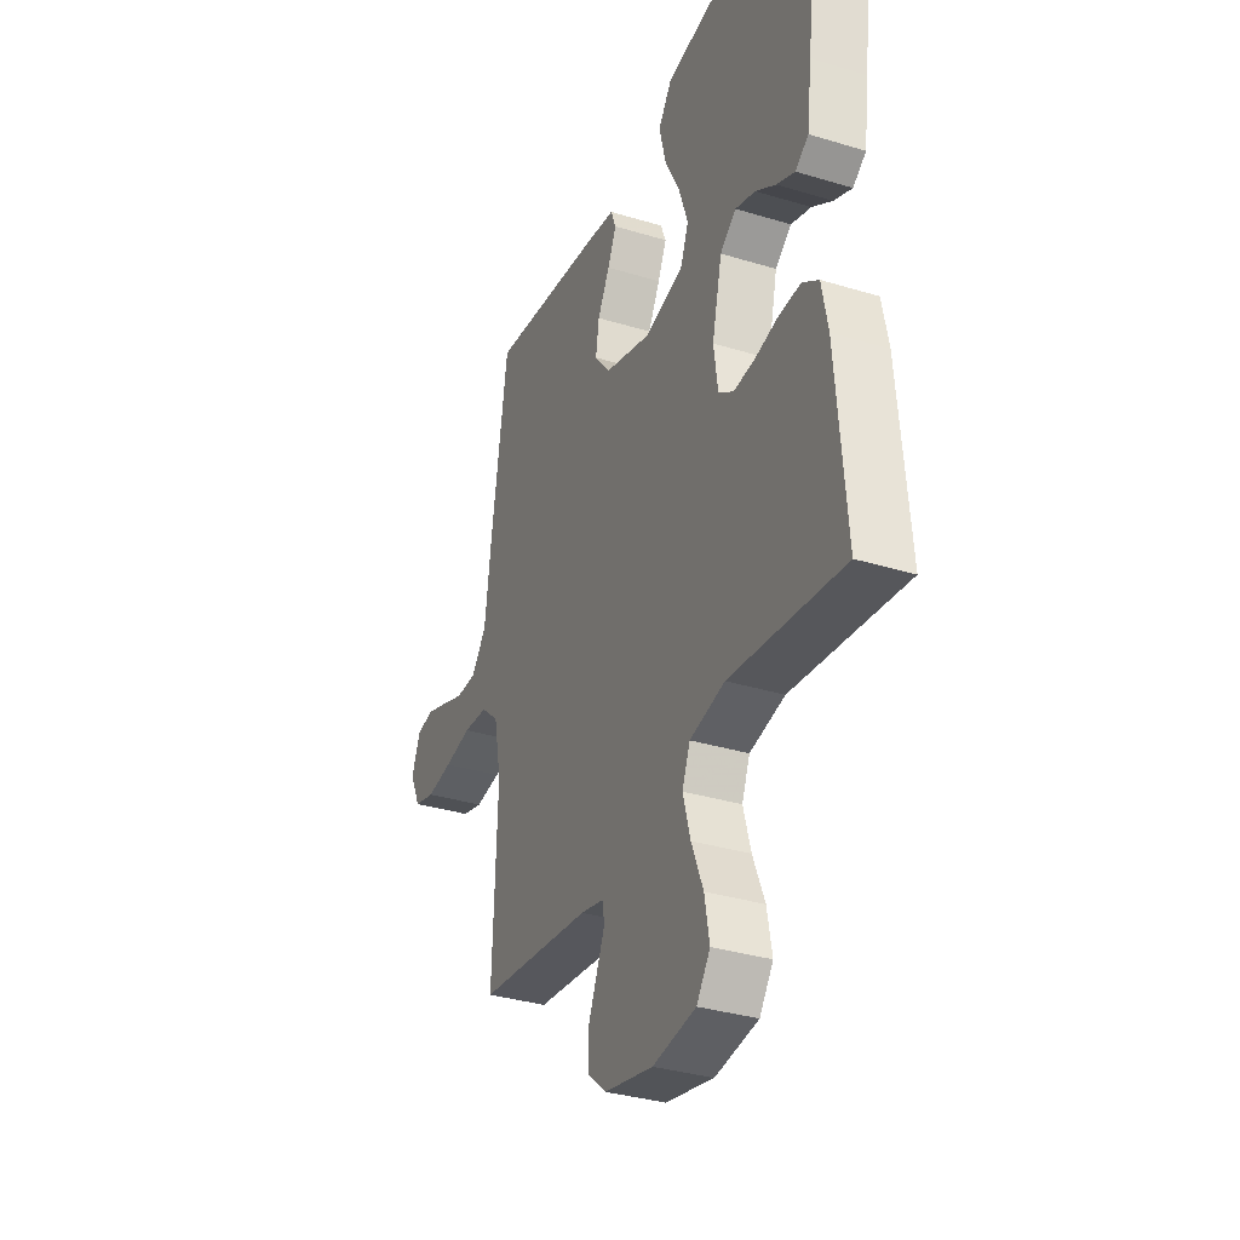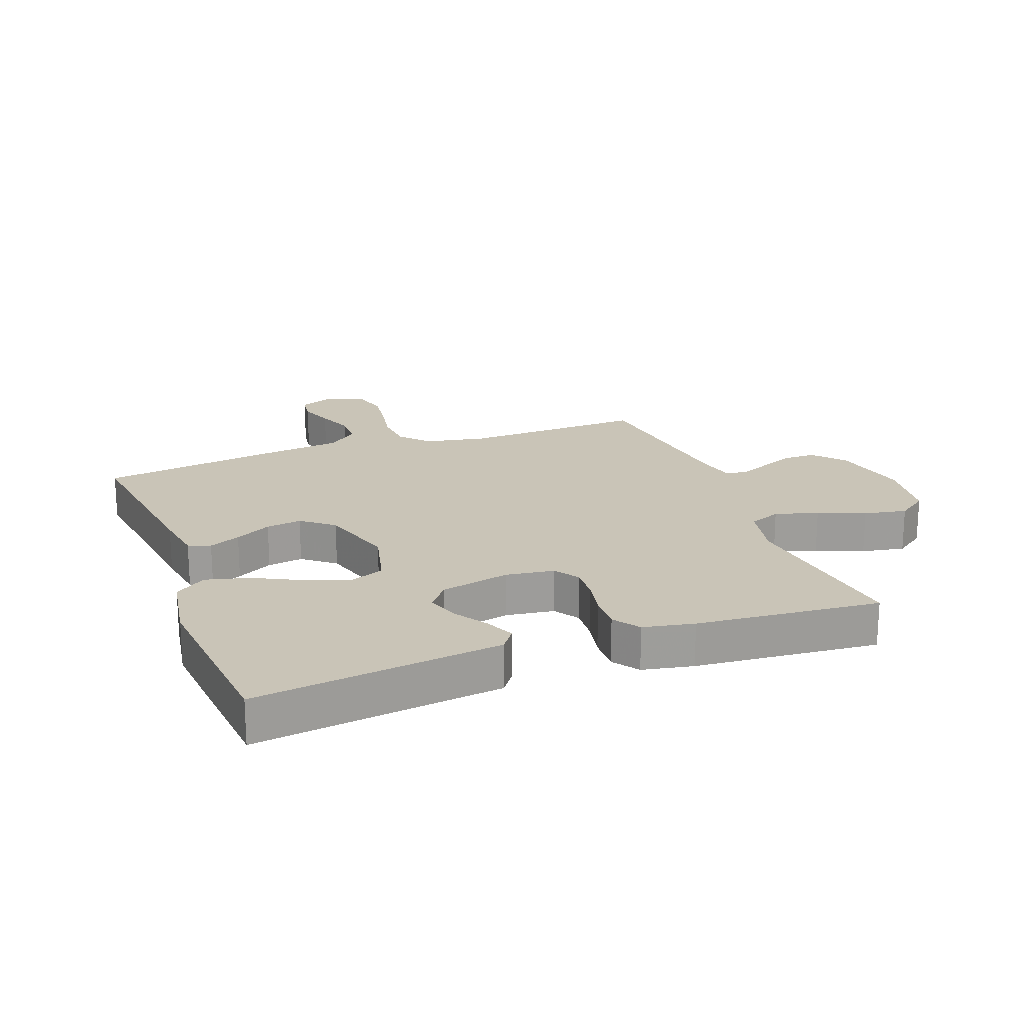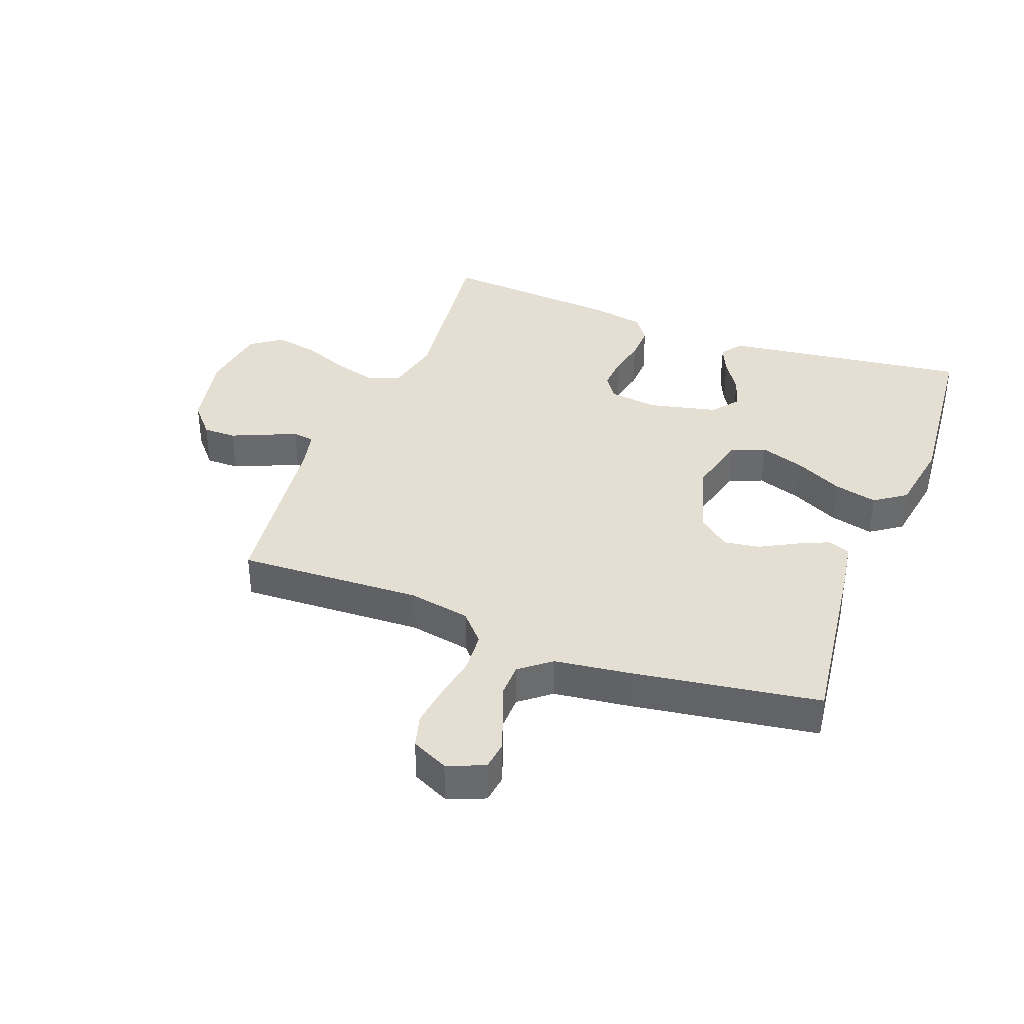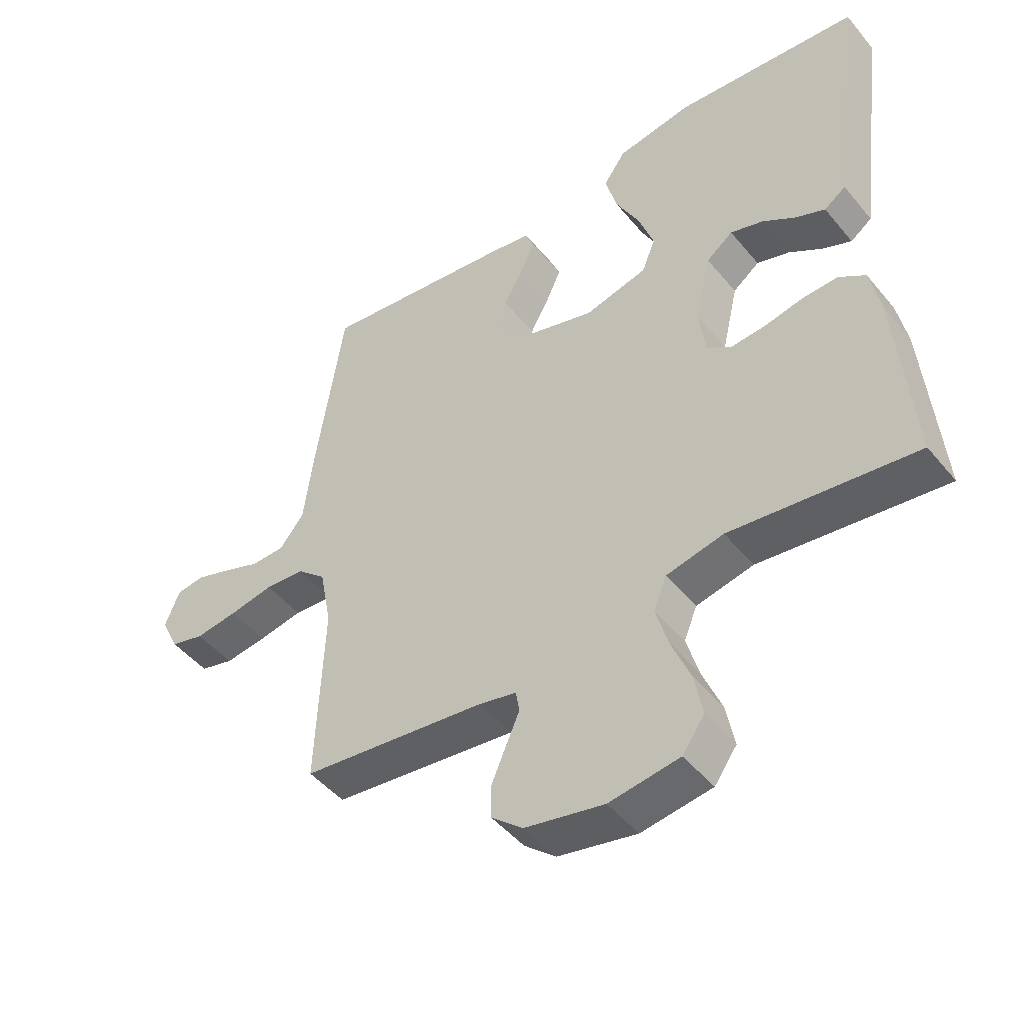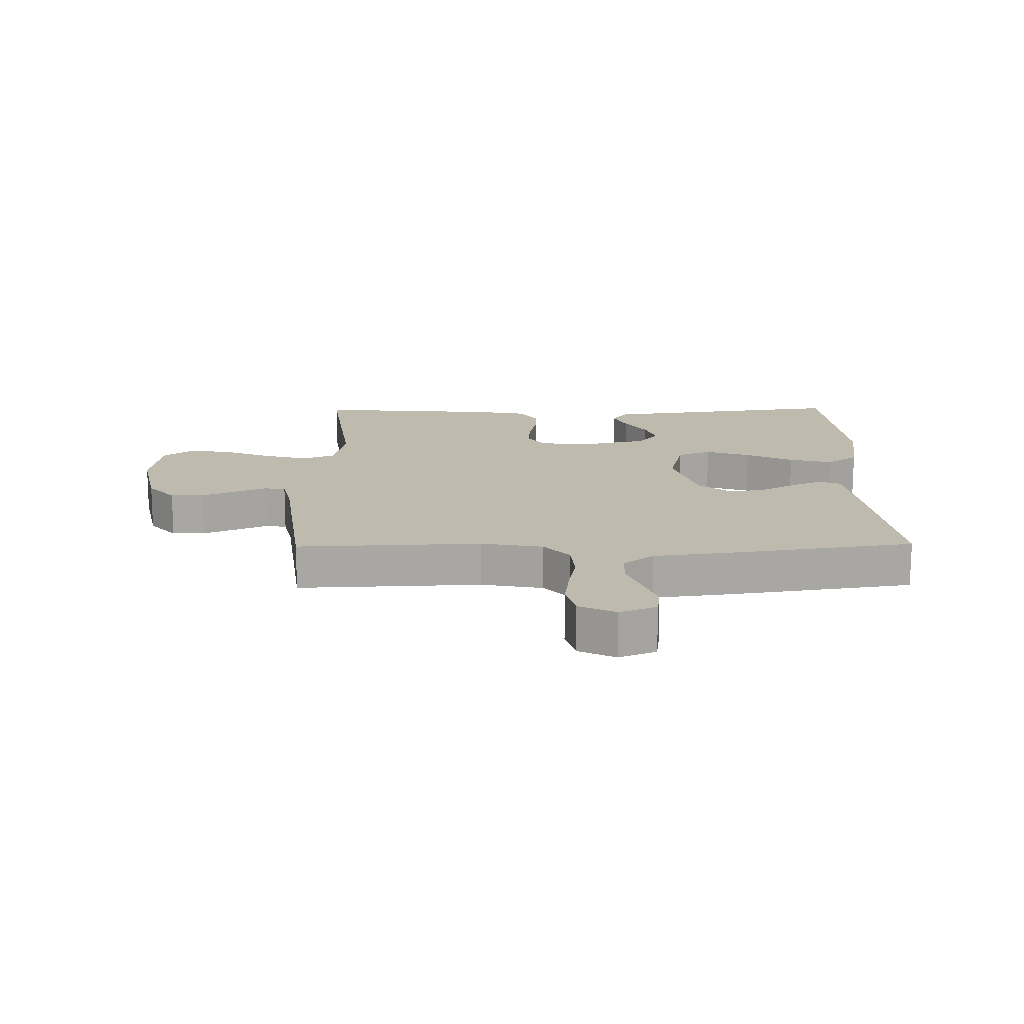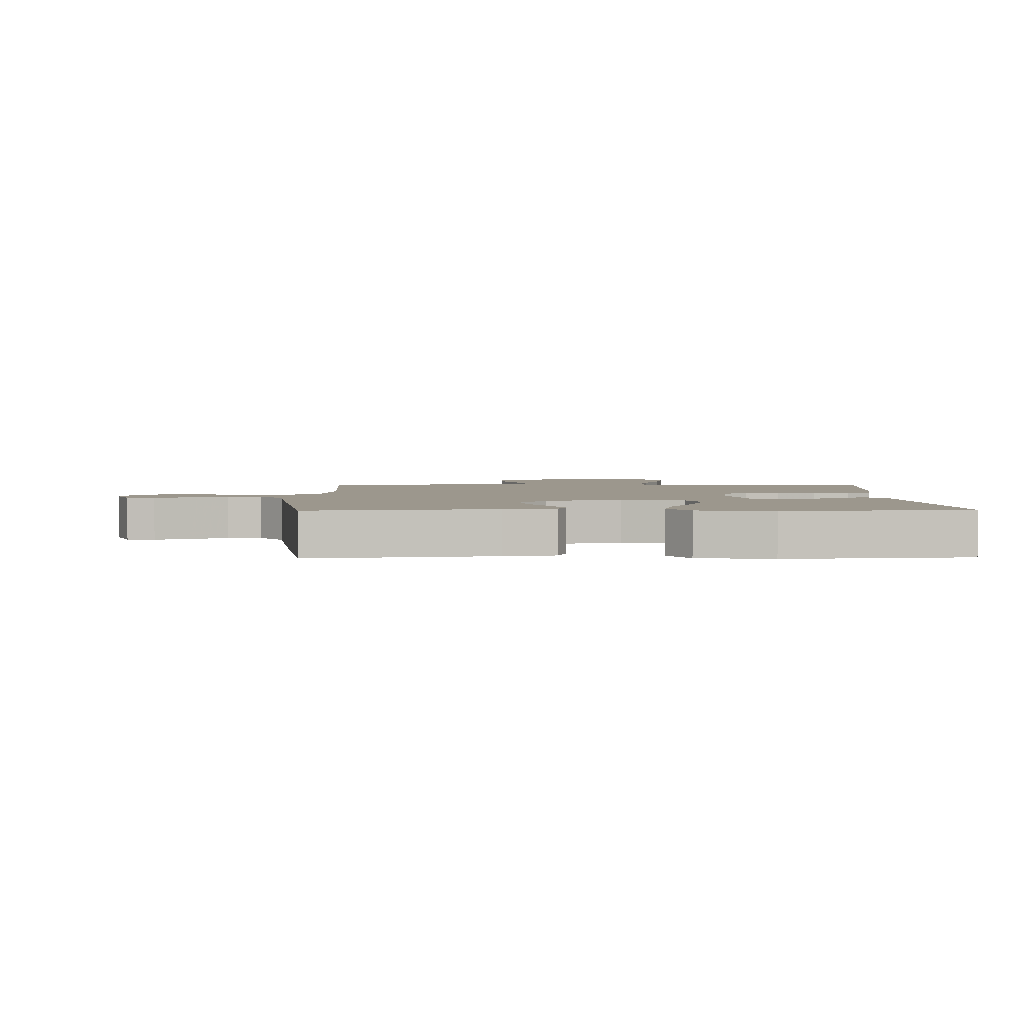
<metadata>
{"format":"obj","ext":"obj","renderer":"f3d","projection":"perspective","resolution":1024,"background":"white","views":[{"elev":-33.9,"azim":67.5,"up":"+Z"},{"elev":20.0,"azim":69.6,"up":"+Y"},{"elev":37.1,"azim":-69.3,"up":"+Y"},{"elev":-47.4,"azim":37.3,"up":"+Z"},{"elev":15.6,"azim":-90.9,"up":"+Y"},{"elev":2.9,"azim":-1.3,"up":"+Y"}]}
</metadata>
<code>
v -0.5 0.07 0.5
v -0.2 0.07 0.461
v -0.117 0.07 0.448
v -0.103 0.07 0.412
v -0.126 0.07 0.361
v -0.158 0.07 0.302
v -0.167 0.07 0.244
v -0.125 0.07 0.192
v 0 0.07 0.155
v 0.102 0.07 0.18
v 0.124 0.07 0.235
v 0.099 0.07 0.308
v 0.06 0.07 0.385
v 0.042 0.07 0.456
v 0.078 0.07 0.507
v 0.2 0.07 0.527
v 0.5 0.07 0.5
v 0.461 0.07 0.2
v 0.448 0.07 0.098
v 0.413 0.07 0.073
v 0.365 0.07 0.094
v 0.311 0.07 0.129
v 0.258 0.07 0.146
v 0.215 0.07 0.113
v 0.189 0.07 0
v 0.2 0.07 -0.079
v 0.24 0.07 -0.106
v 0.296 0.07 -0.102
v 0.358 0.07 -0.089
v 0.416 0.07 -0.087
v 0.459 0.07 -0.117
v 0.475 0.07 -0.2
v 0.5 0.07 -0.5
v 0.2 0.07 -0.462
v 0.107 0.07 -0.482
v 0.086 0.07 -0.534
v 0.106 0.07 -0.605
v 0.137 0.07 -0.681
v 0.15 0.07 -0.751
v 0.114 0.07 -0.801
v 0 0.07 -0.817
v -0.128 0.07 -0.79
v -0.179 0.07 -0.746
v -0.179 0.07 -0.692
v -0.155 0.07 -0.636
v -0.133 0.07 -0.586
v -0.139 0.07 -0.551
v -0.2 0.07 -0.537
v -0.5 0.07 -0.5
v -0.488 0.07 -0.2
v -0.507 0.07 -0.1
v -0.554 0.07 -0.058
v -0.619 0.07 -0.053
v -0.691 0.07 -0.066
v -0.76 0.07 -0.075
v -0.815 0.07 -0.06
v -0.844 0.07 0
v -0.82 0.07 0.06
v -0.774 0.07 0.066
v -0.717 0.07 0.046
v -0.656 0.07 0.023
v -0.601 0.07 0.024
v -0.561 0.07 0.074
v -0.545 0.07 0.2
v -0.5 0 0.5
v -0.2 0 0.461
v -0.117 0 0.448
v -0.103 0 0.412
v -0.126 0 0.361
v -0.158 0 0.302
v -0.167 0 0.244
v -0.125 0 0.192
v 0 0 0.155
v 0.102 0 0.18
v 0.124 0 0.235
v 0.099 0 0.308
v 0.06 0 0.385
v 0.042 0 0.456
v 0.078 0 0.507
v 0.2 0 0.527
v 0.5 0 0.5
v 0.461 0 0.2
v 0.448 0 0.098
v 0.413 0 0.073
v 0.365 0 0.094
v 0.311 0 0.129
v 0.258 0 0.146
v 0.215 0 0.113
v 0.189 0 0
v 0.2 0 -0.079
v 0.24 0 -0.106
v 0.296 0 -0.102
v 0.358 0 -0.089
v 0.416 0 -0.087
v 0.459 0 -0.117
v 0.475 0 -0.2
v 0.5 0 -0.5
v 0.2 0 -0.462
v 0.107 0 -0.482
v 0.086 0 -0.534
v 0.106 0 -0.605
v 0.137 0 -0.681
v 0.15 0 -0.751
v 0.114 0 -0.801
v 0 0 -0.817
v -0.128 0 -0.79
v -0.179 0 -0.746
v -0.179 0 -0.692
v -0.155 0 -0.636
v -0.133 0 -0.586
v -0.139 0 -0.551
v -0.2 0 -0.537
v -0.5 0 -0.5
v -0.488 0 -0.2
v -0.507 0 -0.1
v -0.554 0 -0.058
v -0.619 0 -0.053
v -0.691 0 -0.066
v -0.76 0 -0.075
v -0.815 0 -0.06
v -0.844 0 0
v -0.82 0 0.06
v -0.774 0 0.066
v -0.717 0 0.046
v -0.656 0 0.023
v -0.601 0 0.024
v -0.561 0 0.074
v -0.545 0 0.2
f 4 5 6
f 3 4 6
f 2 3 6
f 1 2 6
f 64 1 6
f 63 64 6
f 62 63 6 7
f 59 60 61
f 58 59 61
f 57 58 61
f 56 57 61
f 55 56 61
f 54 55 61
f 53 54 61
f 52 53 61 62
f 62 7 8
f 52 62 8
f 51 52 8
f 48 49 50
f 51 8 9
f 50 51 9
f 48 50 9
f 47 48 9
f 44 45 46
f 43 44 46
f 42 43 46
f 41 42 46
f 40 41 46
f 39 40 46
f 38 39 46
f 37 38 46
f 36 37 46 47
f 47 9 10
f 36 47 10
f 35 36 10
f 32 33 34
f 31 32 34
f 30 31 34
f 29 30 34
f 28 29 34
f 27 28 34 35
f 26 27 35
f 35 10 11
f 26 35 11
f 25 26 11
f 20 21 22
f 19 20 22
f 18 19 22
f 18 22 23
f 17 18 23
f 16 17 23
f 15 16 23
f 14 15 23
f 13 14 23
f 12 13 23
f 11 12 23 24
f 11 24 25
f 70 69 68
f 70 68 67
f 70 67 66
f 70 66 65
f 70 65 128
f 70 128 127
f 71 70 127 126
f 125 124 123
f 125 123 122
f 125 122 121
f 125 121 120
f 125 120 119
f 125 119 118
f 125 118 117
f 126 125 117 116
f 72 71 126
f 72 126 116
f 72 116 115
f 114 113 112
f 73 72 115
f 73 115 114
f 73 114 112
f 73 112 111
f 110 109 108
f 110 108 107
f 110 107 106
f 110 106 105
f 110 105 104
f 110 104 103
f 110 103 102
f 110 102 101
f 111 110 101 100
f 74 73 111
f 74 111 100
f 74 100 99
f 98 97 96
f 98 96 95
f 98 95 94
f 98 94 93
f 98 93 92
f 99 98 92 91
f 99 91 90
f 75 74 99
f 75 99 90
f 75 90 89
f 86 85 84
f 86 84 83
f 86 83 82
f 87 86 82
f 87 82 81
f 87 81 80
f 87 80 79
f 87 79 78
f 87 78 77
f 87 77 76
f 88 87 76 75
f 89 88 75
f 1 65 66 2
f 2 66 67 3
f 3 67 68 4
f 4 68 69 5
f 5 69 70 6
f 6 70 71 7
f 7 71 72 8
f 8 72 73 9
f 9 73 74 10
f 10 74 75 11
f 11 75 76 12
f 12 76 77 13
f 13 77 78 14
f 14 78 79 15
f 15 79 80 16
f 16 80 81 17
f 17 81 82 18
f 18 82 83 19
f 19 83 84 20
f 20 84 85 21
f 21 85 86 22
f 22 86 87 23
f 23 87 88 24
f 24 88 89 25
f 25 89 90 26
f 26 90 91 27
f 27 91 92 28
f 28 92 93 29
f 29 93 94 30
f 30 94 95 31
f 31 95 96 32
f 32 96 97 33
f 33 97 98 34
f 34 98 99 35
f 35 99 100 36
f 36 100 101 37
f 37 101 102 38
f 38 102 103 39
f 39 103 104 40
f 40 104 105 41
f 41 105 106 42
f 42 106 107 43
f 43 107 108 44
f 44 108 109 45
f 45 109 110 46
f 46 110 111 47
f 47 111 112 48
f 48 112 113 49
f 49 113 114 50
f 50 114 115 51
f 51 115 116 52
f 52 116 117 53
f 53 117 118 54
f 54 118 119 55
f 55 119 120 56
f 56 120 121 57
f 57 121 122 58
f 58 122 123 59
f 59 123 124 60
f 60 124 125 61
f 61 125 126 62
f 62 126 127 63
f 63 127 128 64
f 64 128 65 1

</code>
